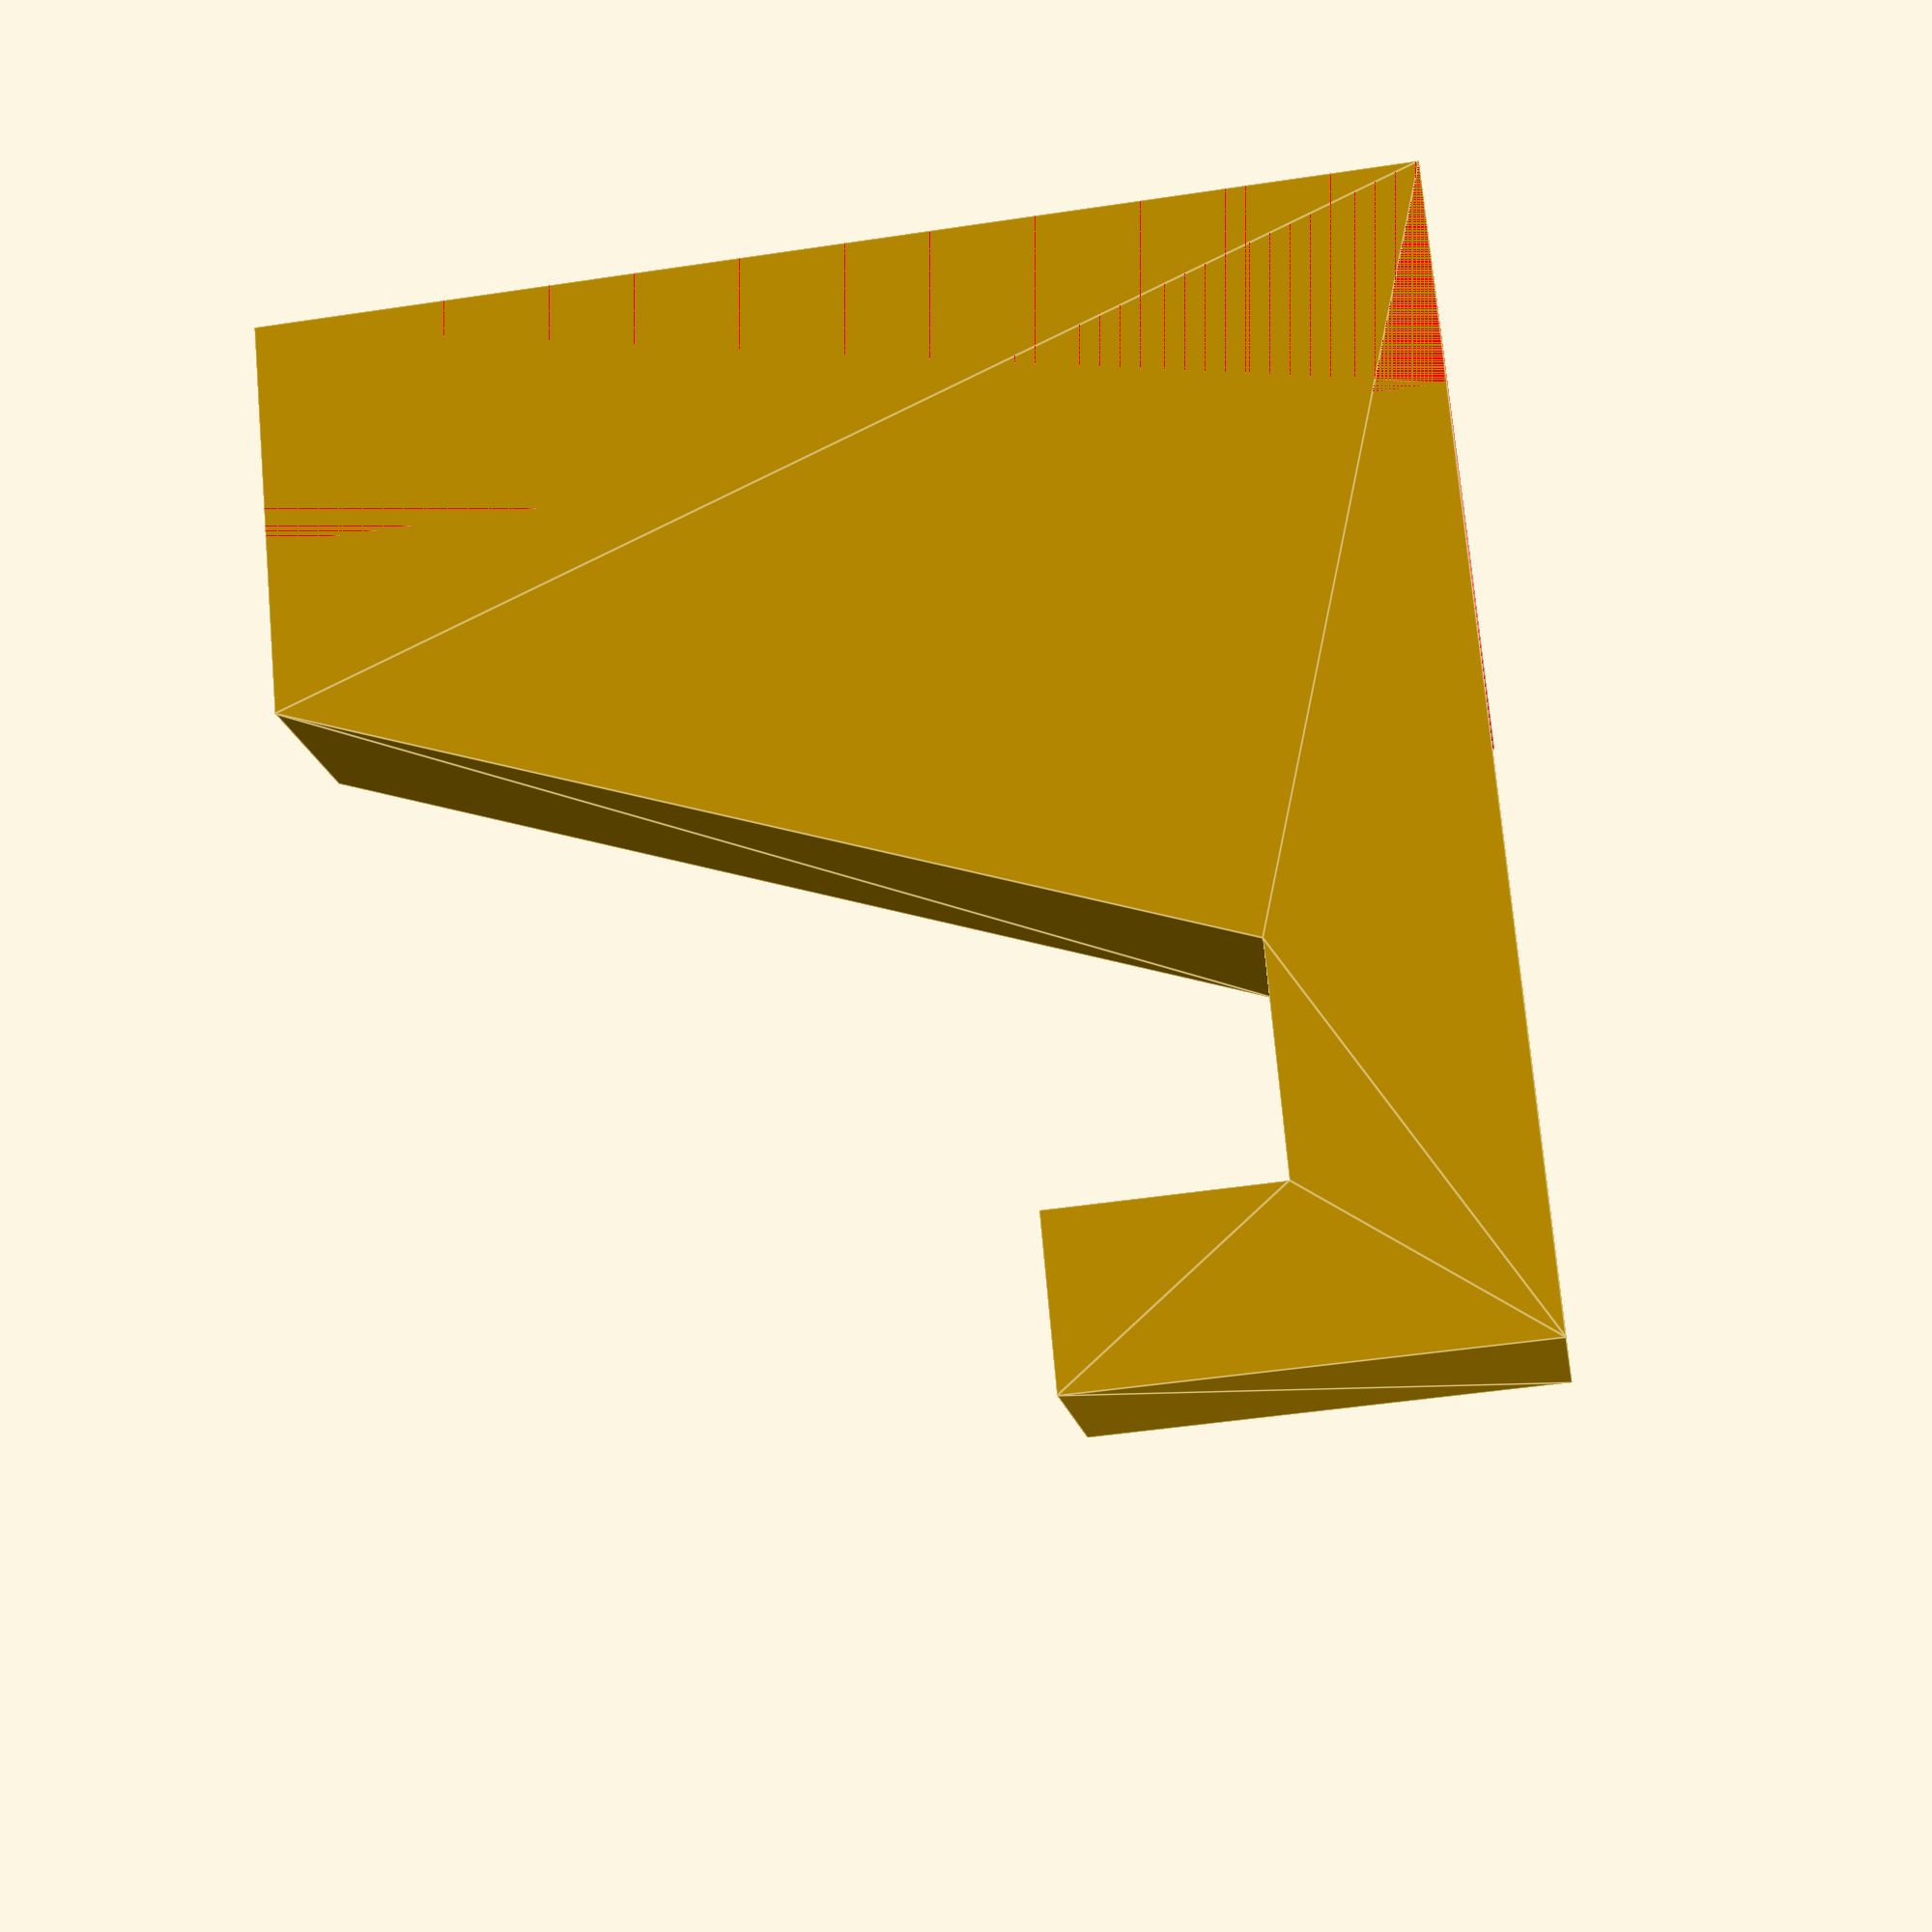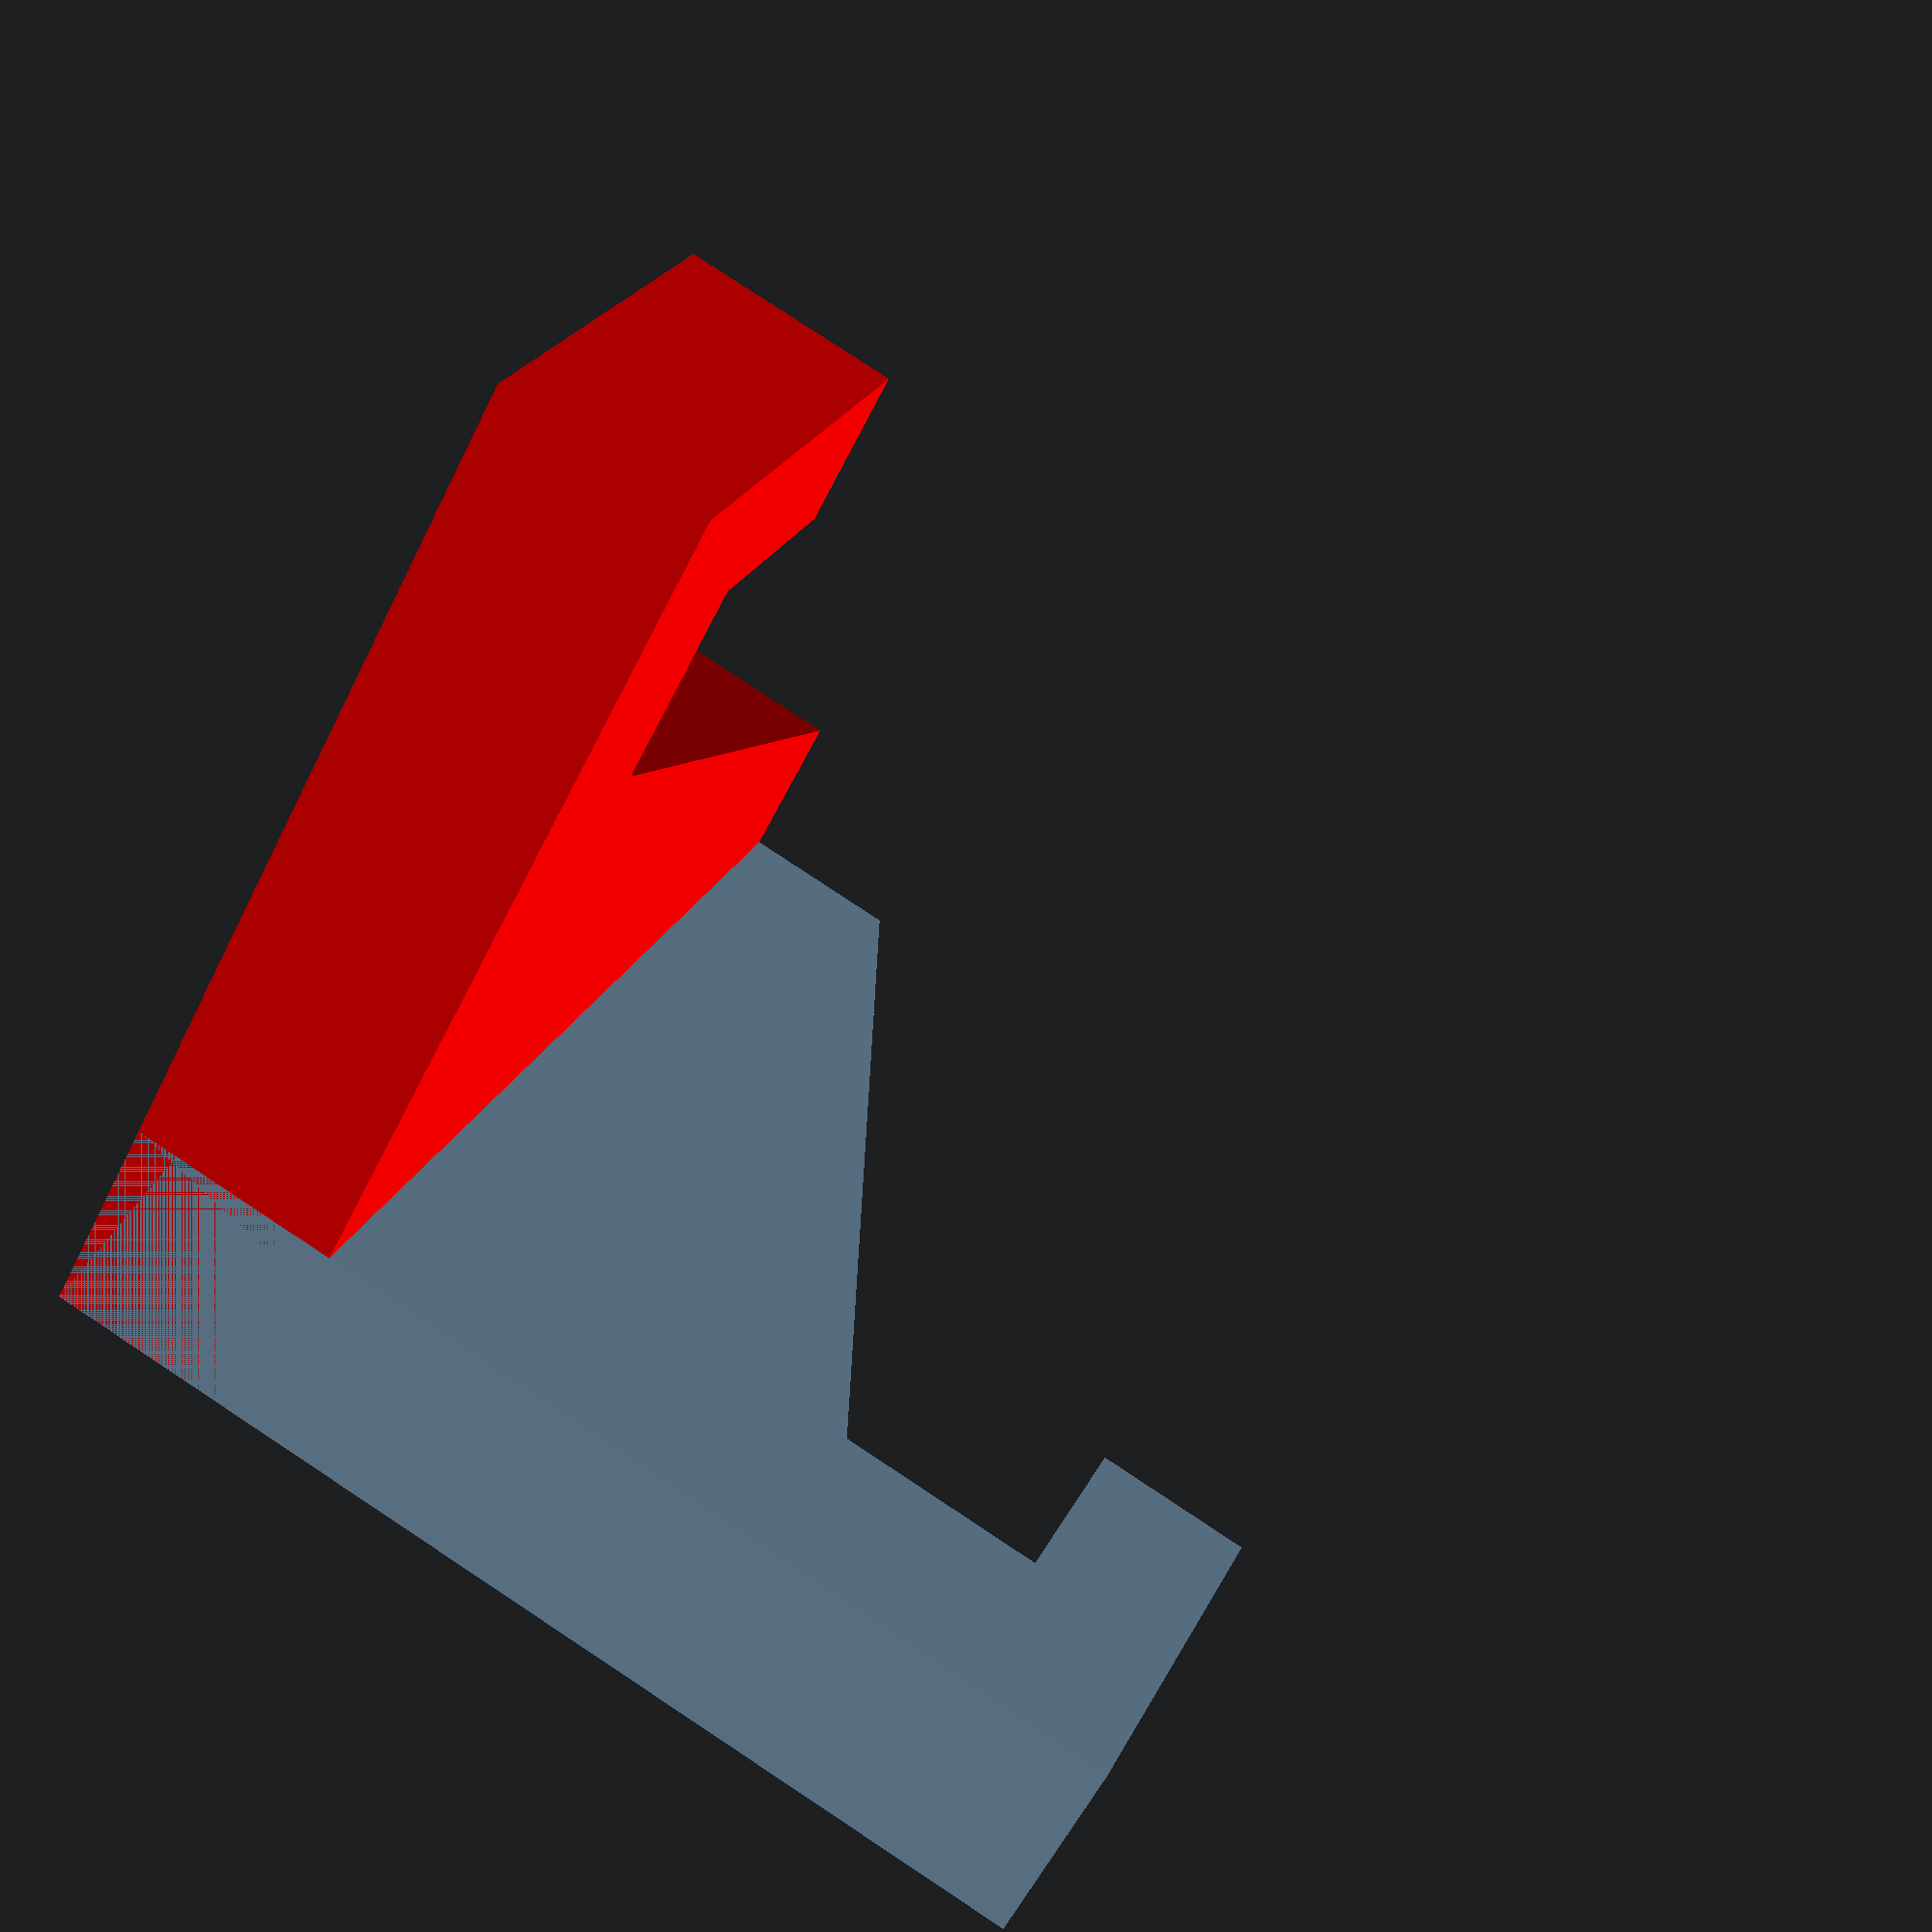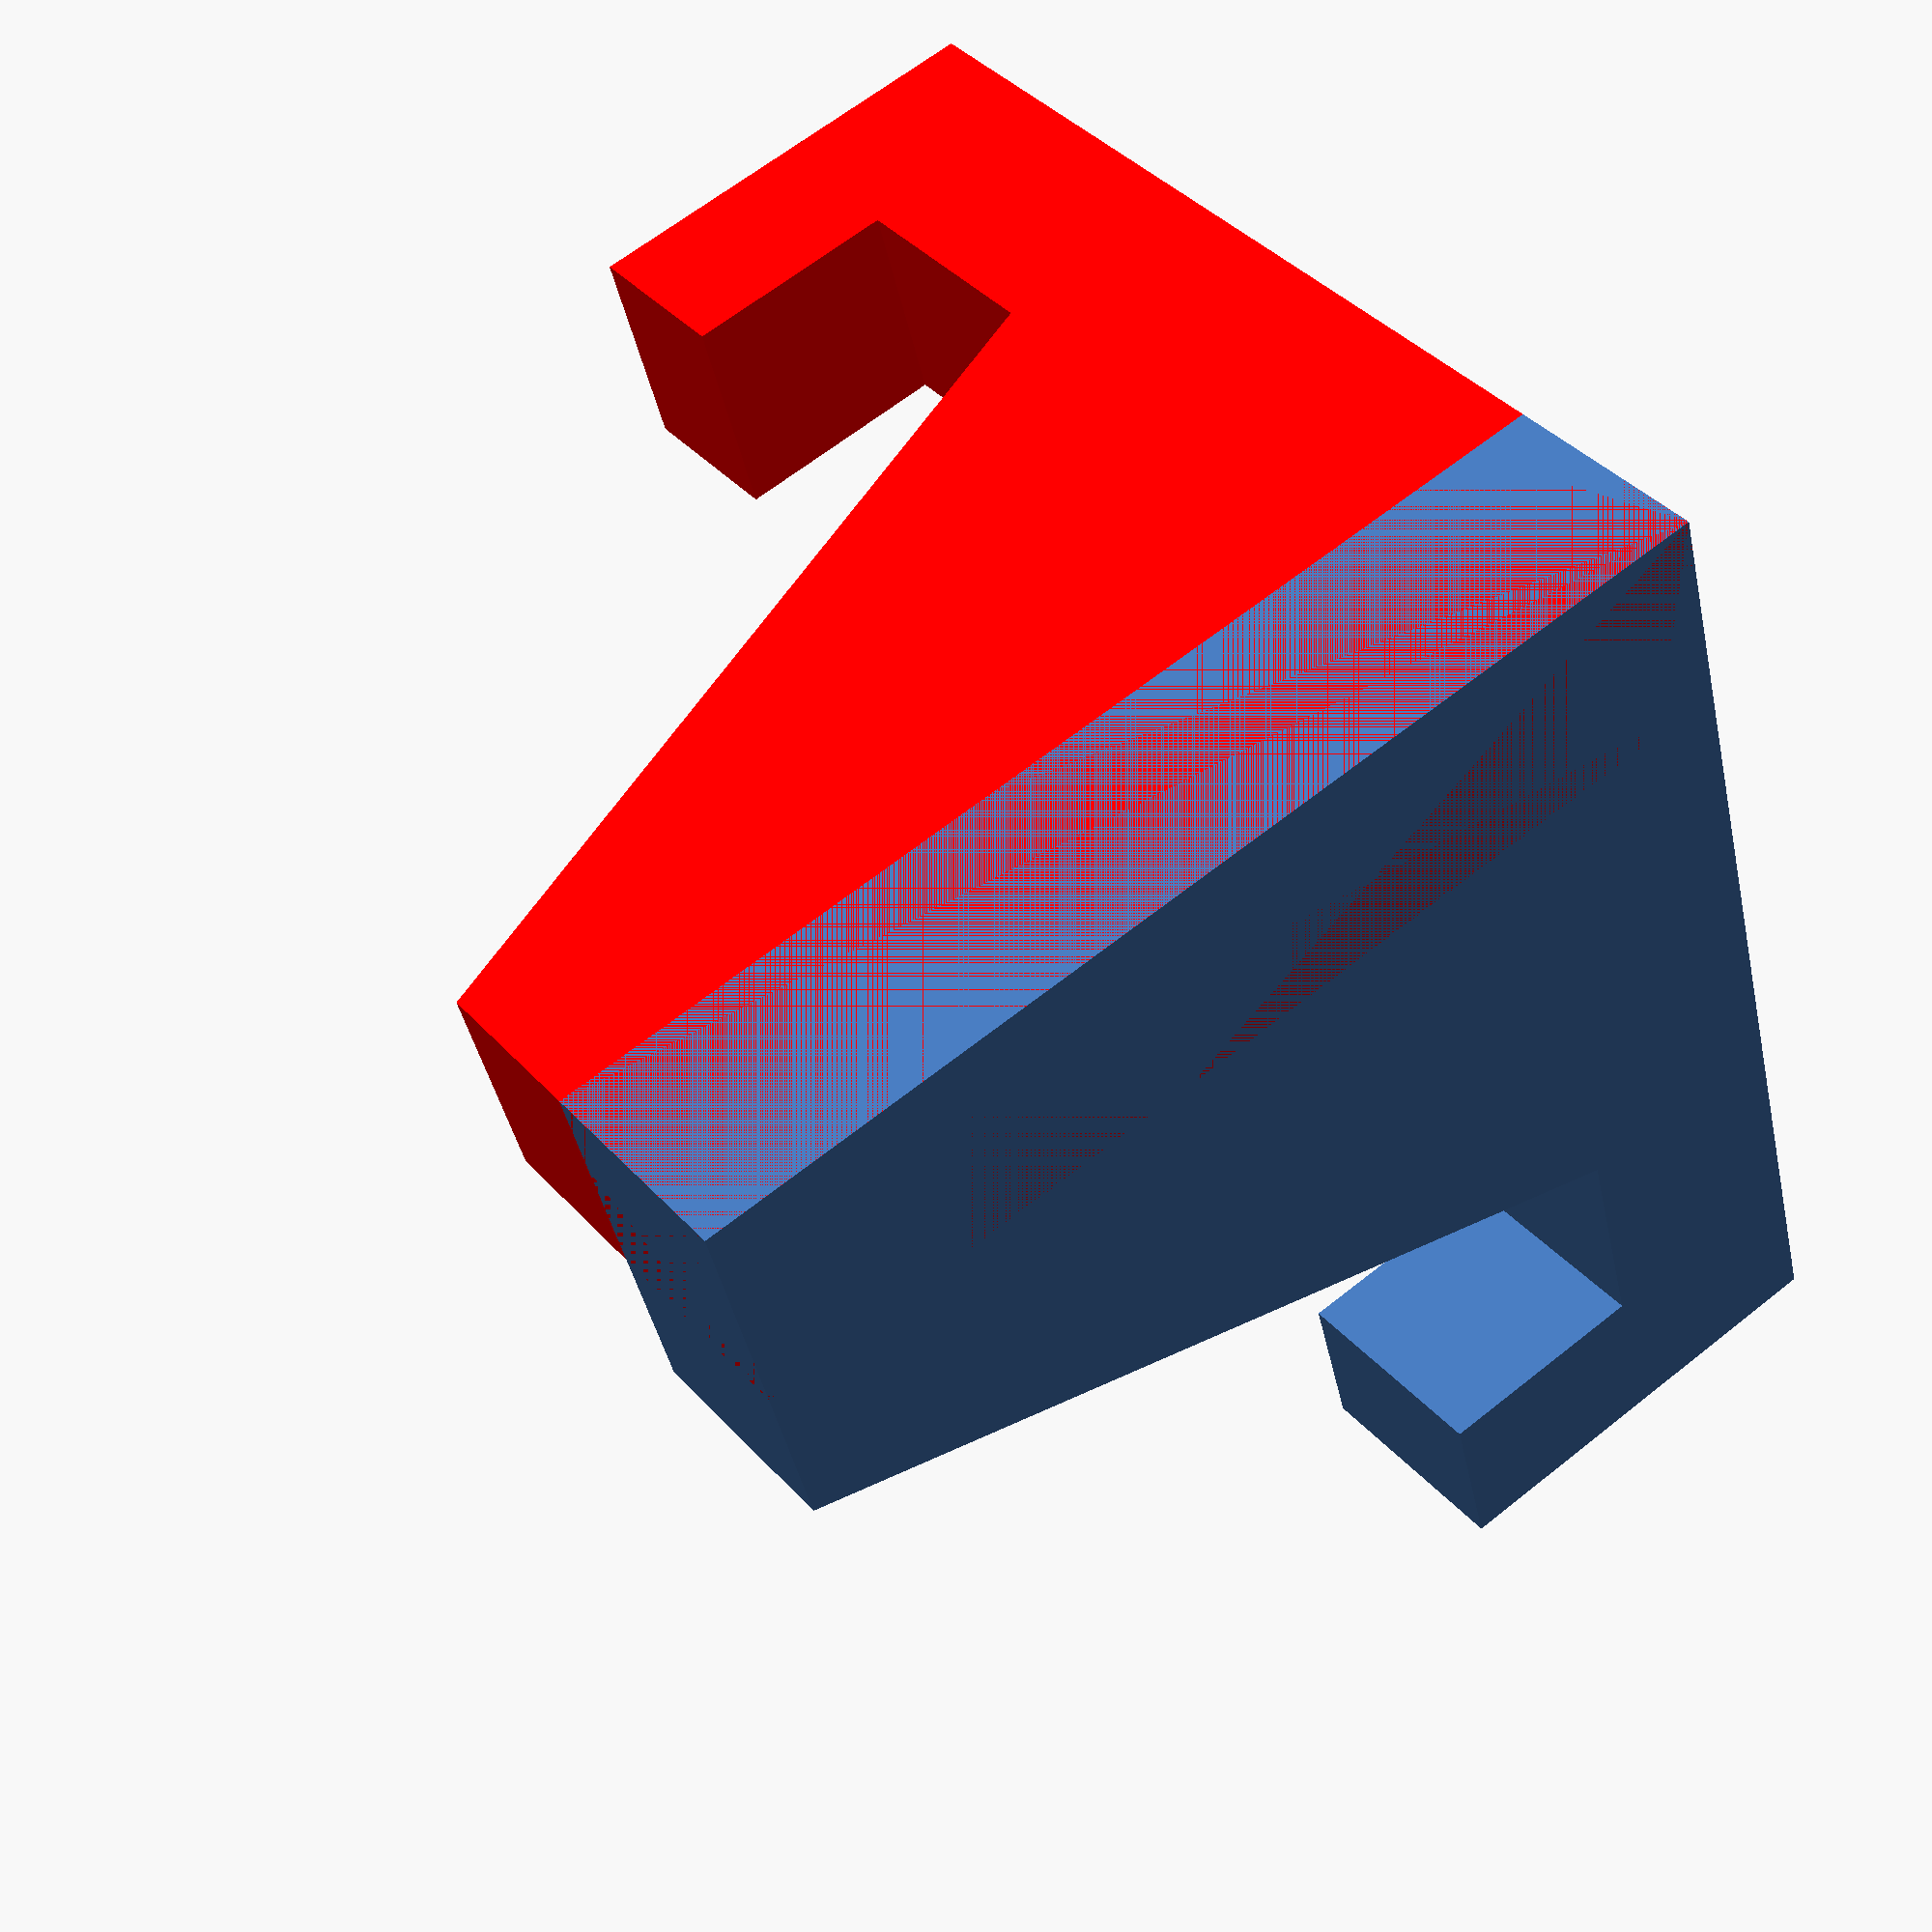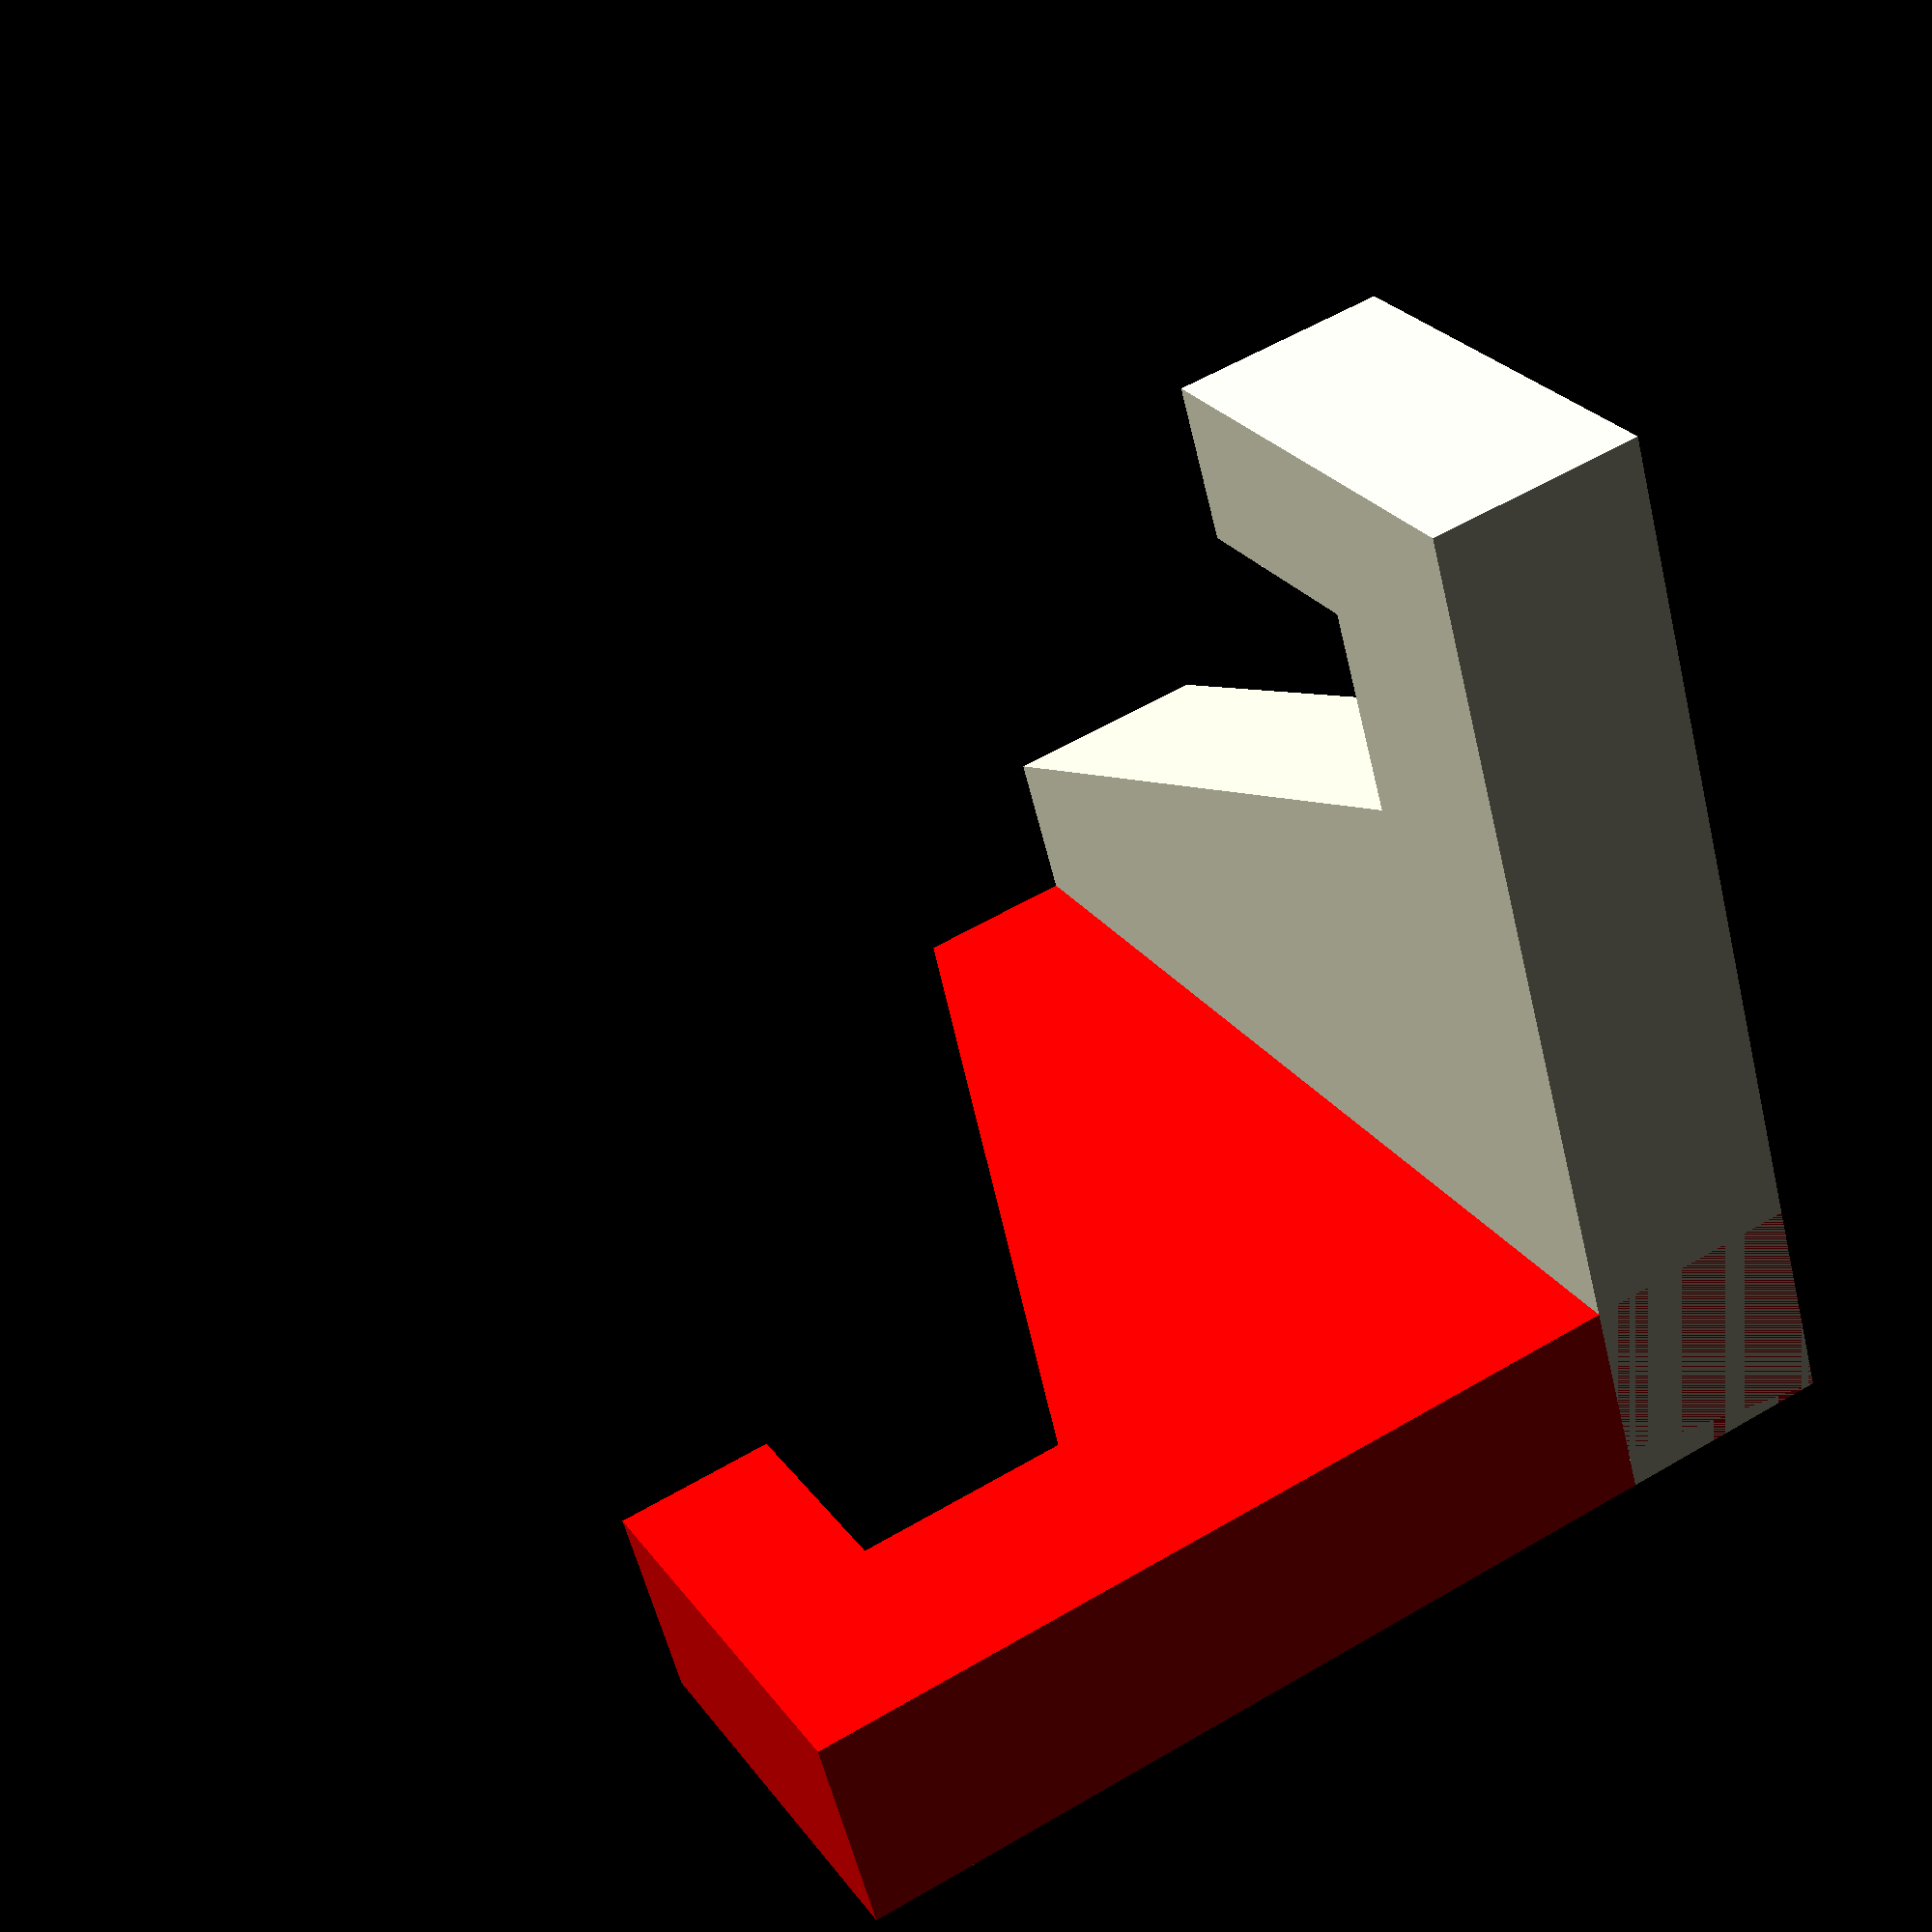
<openscad>
// x軸方向に90度回転
rotate([90, 0, 0]){

	color("red")

	// 厚みを20mmに設定
	linear_extrude(20){

		polygon(points=[[0, 0], [0, 40], [15, 40], [15, 20], [35, 20], [65, 100], [100, 100], [100, 0]]); //時計回り

	}

}

// x方向に80mm,y軸方向に-100mm移動
translate([80, -100, 0]){

	// x軸とz軸方向に90度回転
	rotate([90, 0, 90]){

		// 厚みを20mmに設定
		linear_extrude(20){

			polygon(points=[[0, 0], [0, 40], [15, 40], [15, 20], [35, 20], [65, 100], [100, 100], [100, 0]]); //時計回り

		}
		
	}

}


</openscad>
<views>
elev=47.3 azim=31.8 roll=99.7 proj=p view=edges
elev=156.2 azim=242.4 roll=340.5 proj=p view=wireframe
elev=116.9 azim=160.7 roll=129.1 proj=p view=wireframe
elev=333.7 azim=195.4 roll=152.3 proj=p view=solid
</views>
